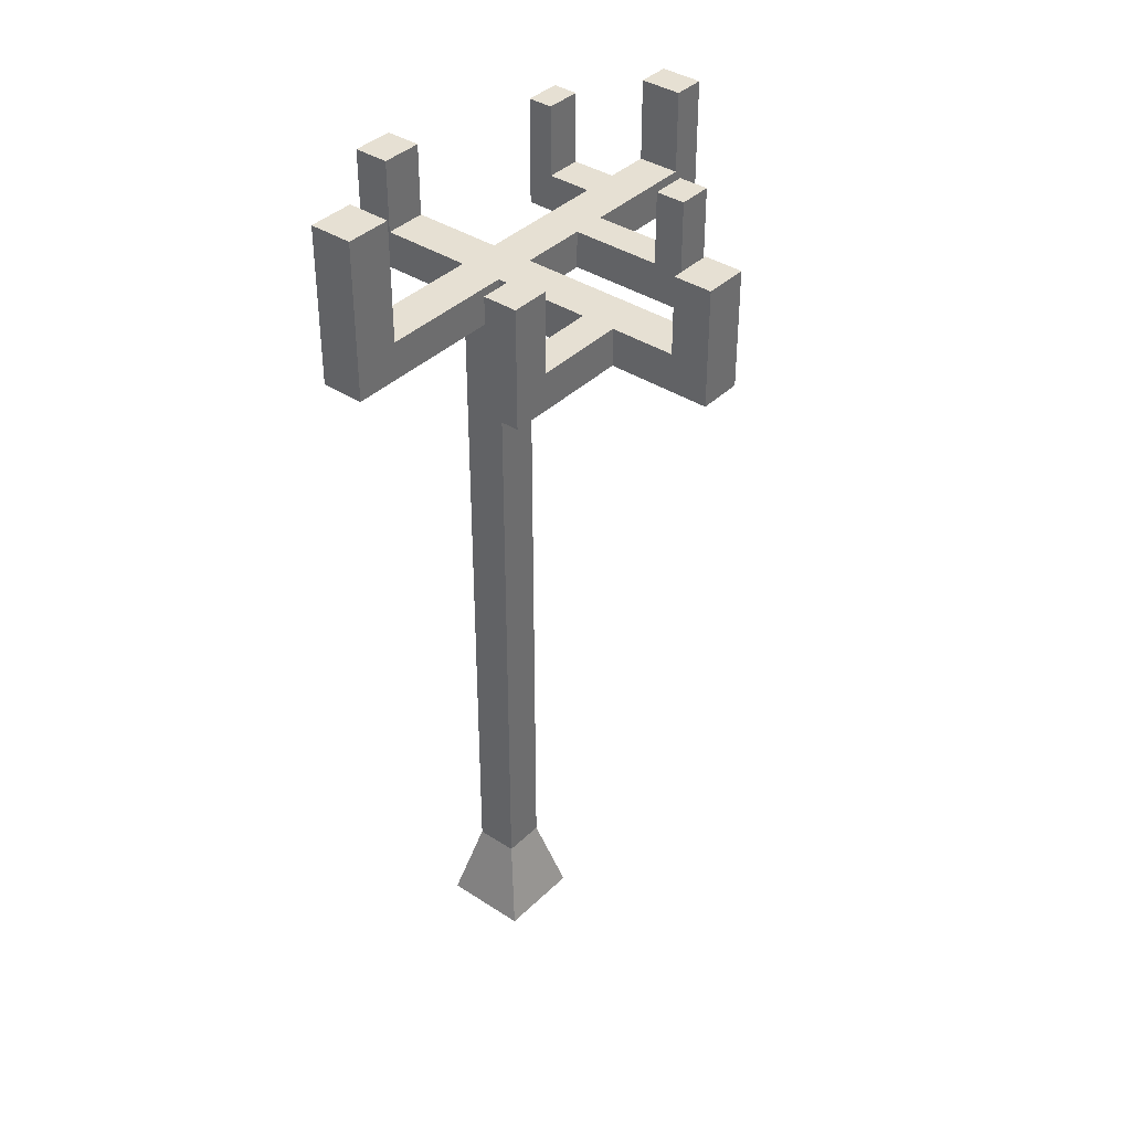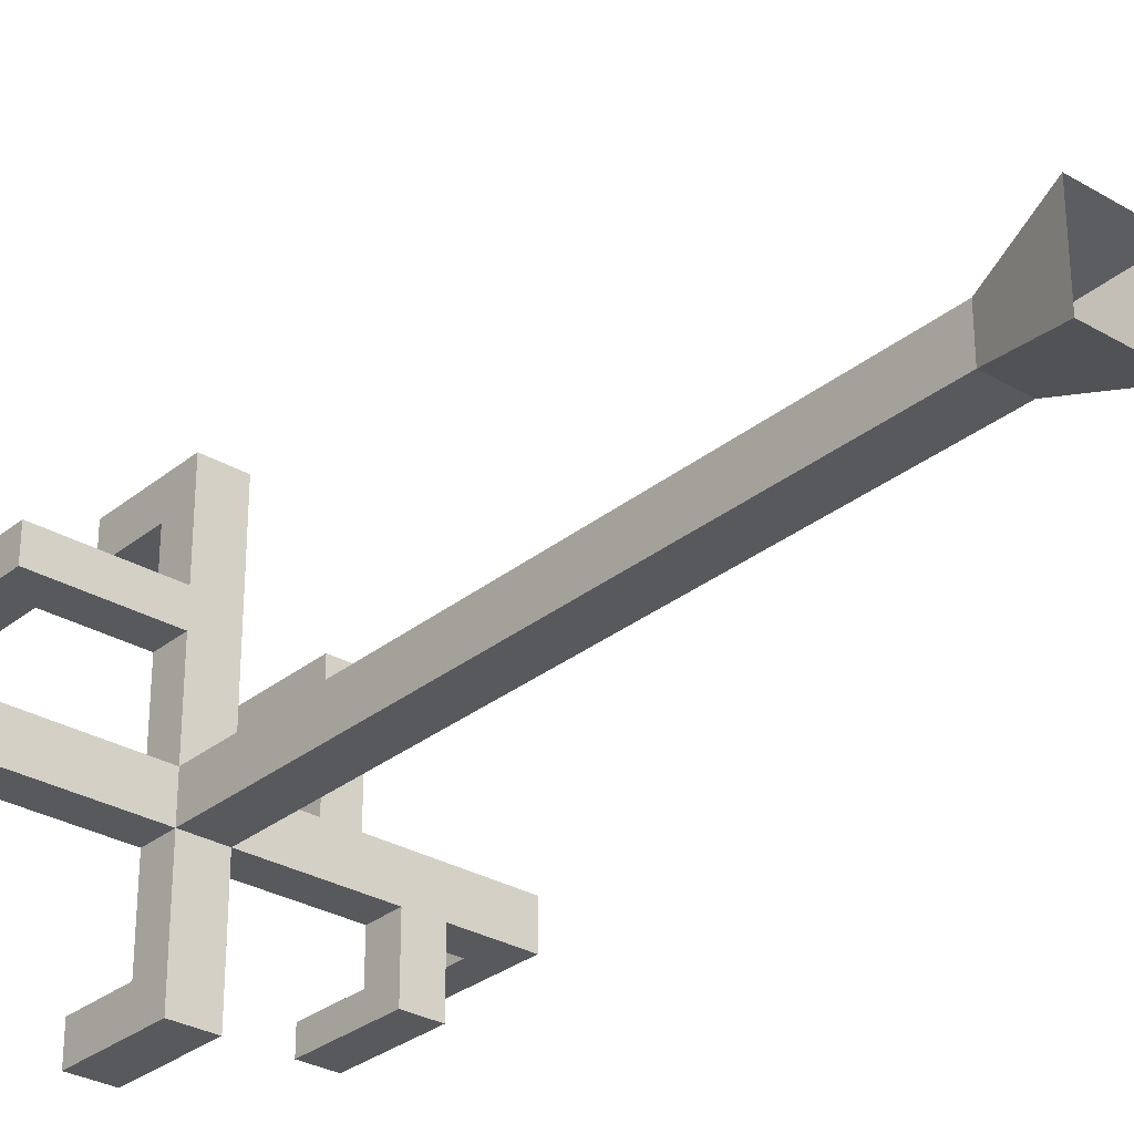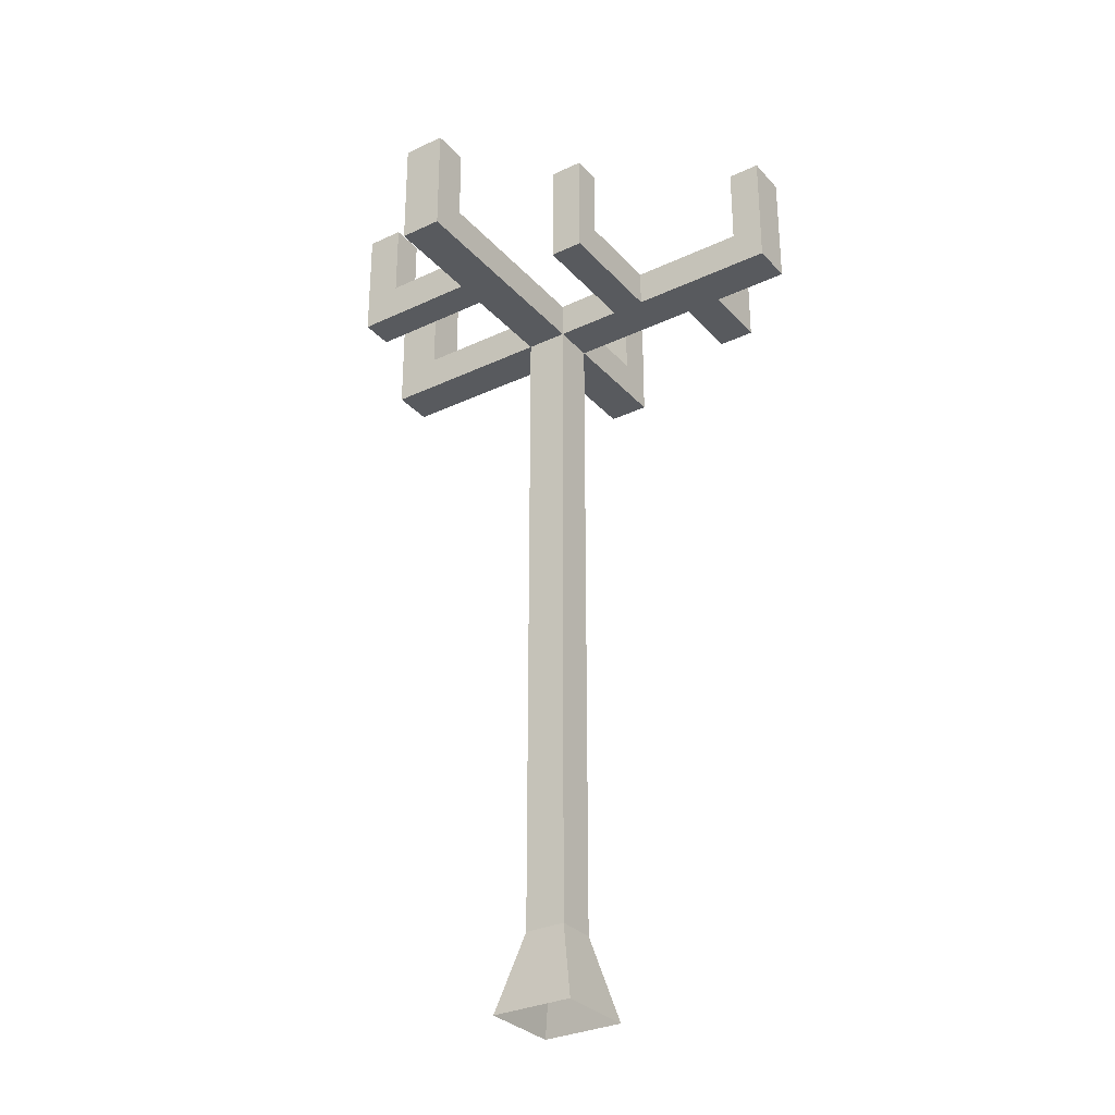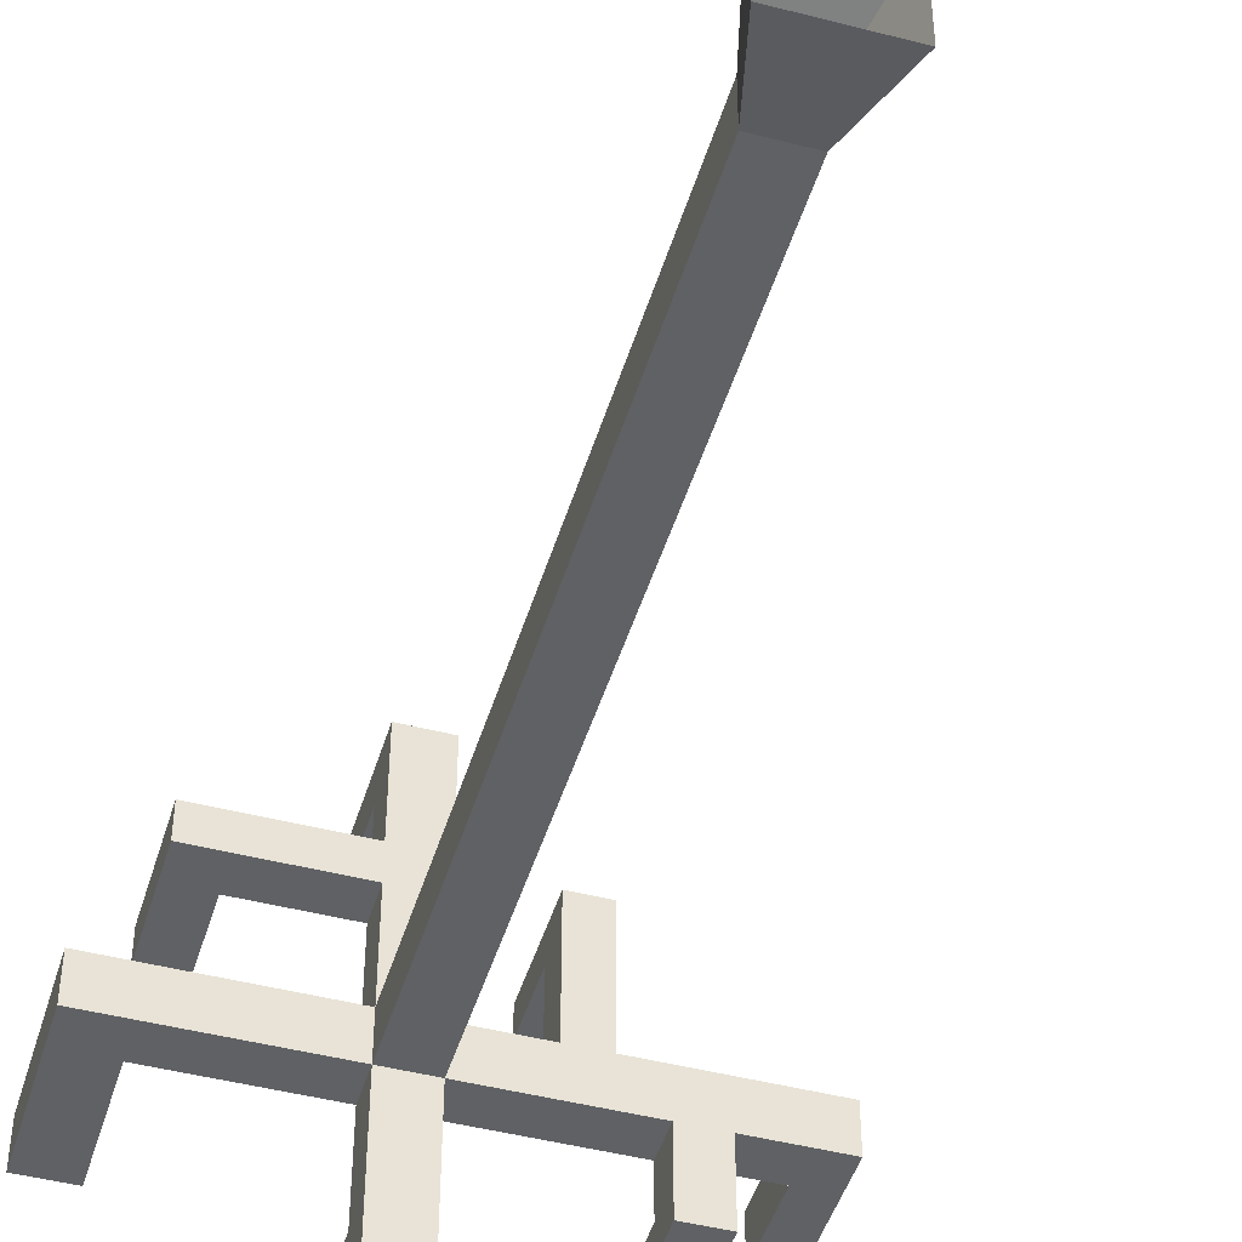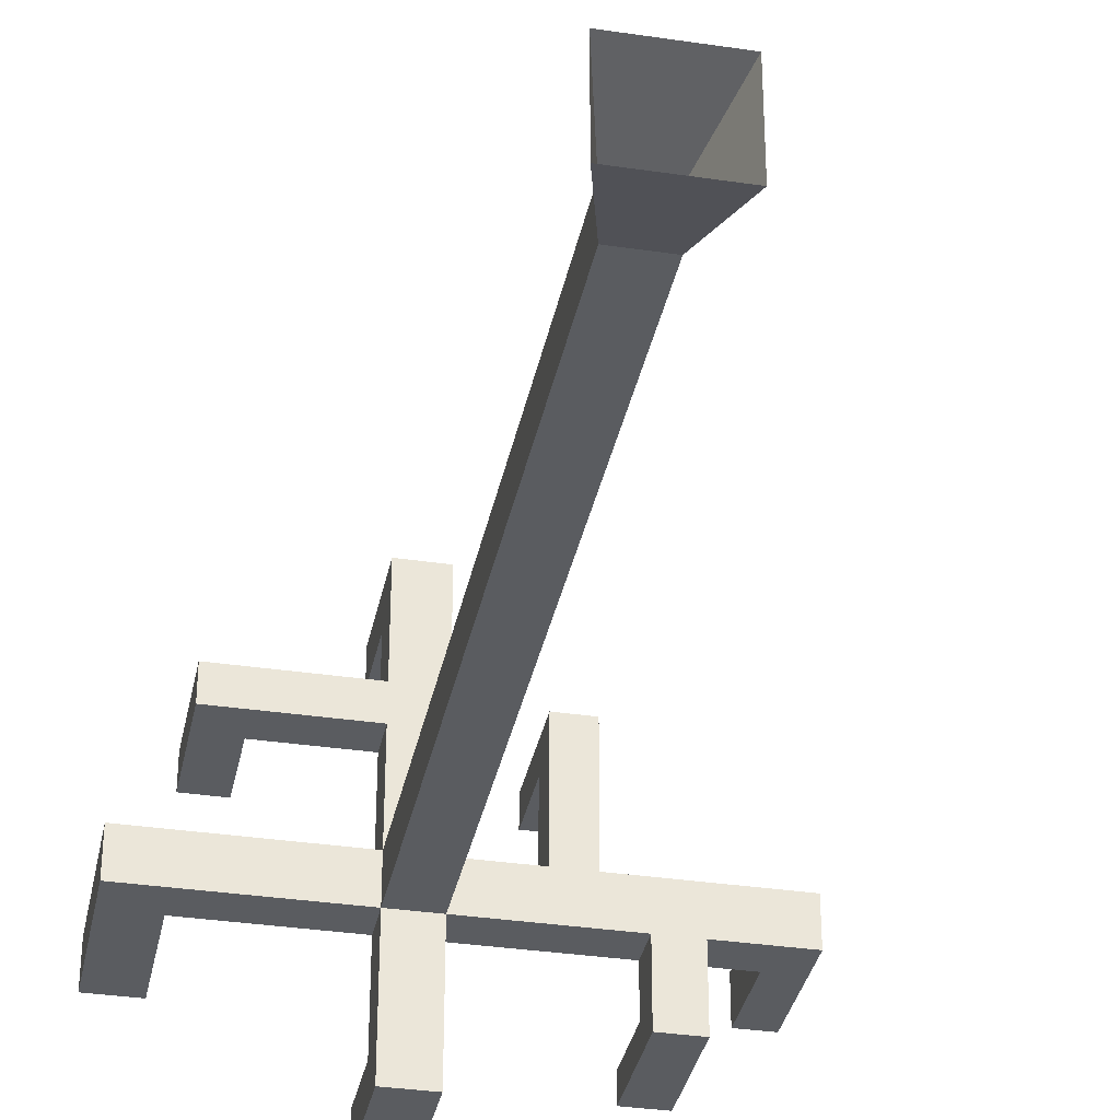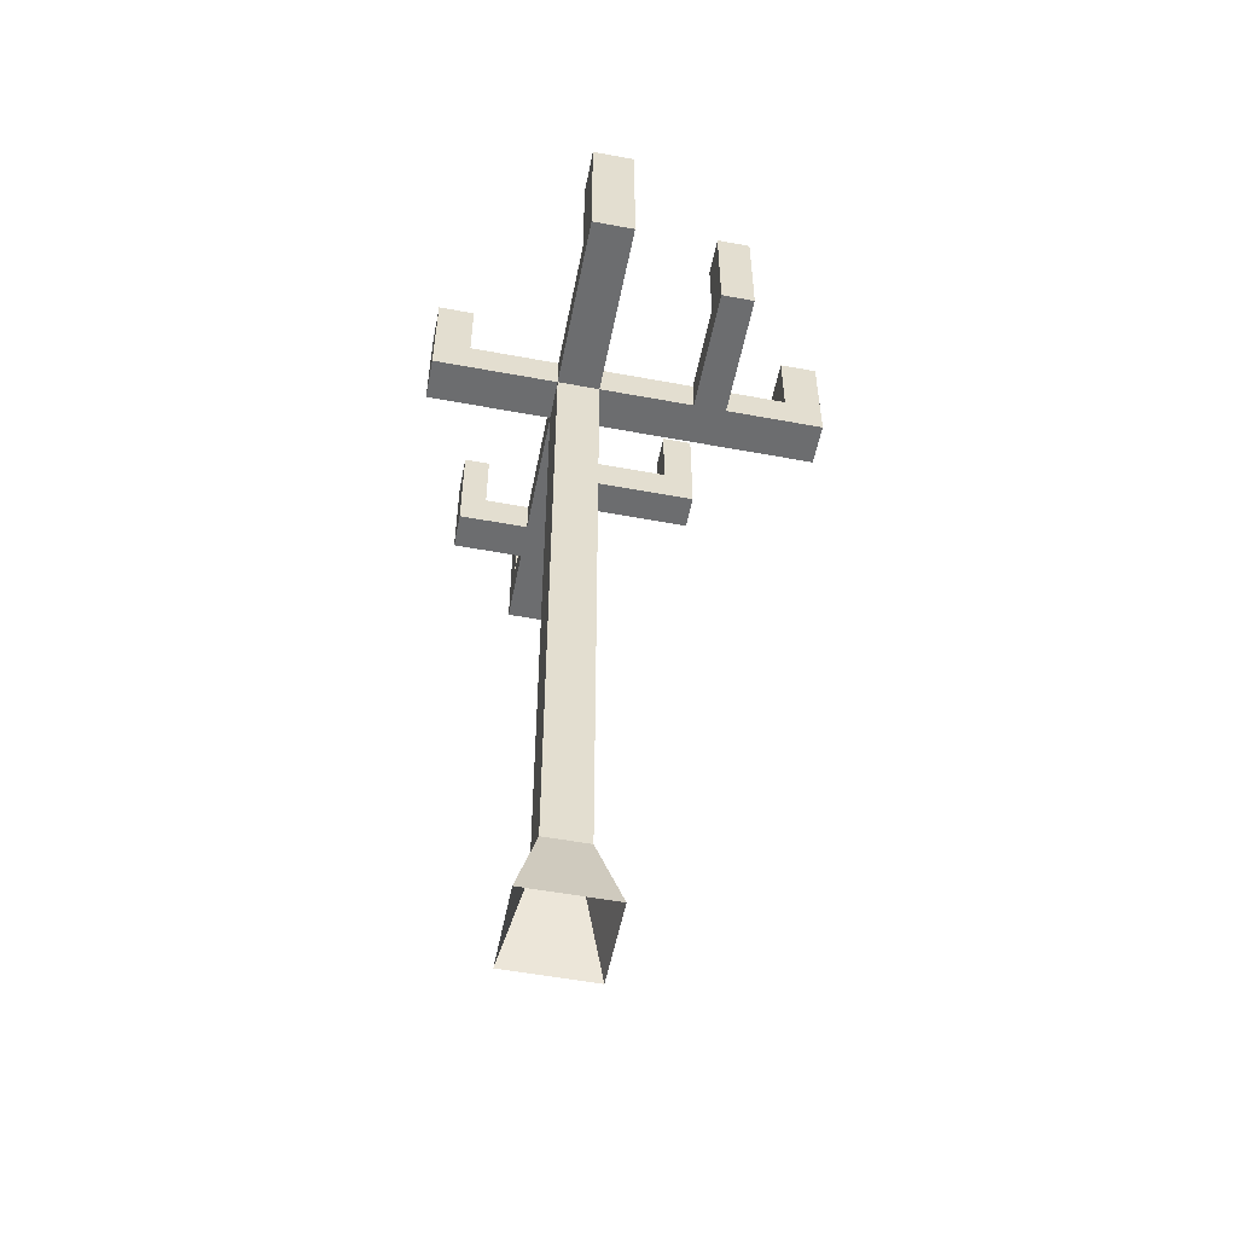
<metadata>
{"format":"obj","ext":"obj","renderer":"f3d","projection":"perspective","resolution":1024,"background":"white","views":[{"elev":38.3,"azim":-50.5,"up":"+Y"},{"elev":-30.0,"azim":-40.6,"up":"+Z"},{"elev":-30.9,"azim":34.0,"up":"+Y"},{"elev":-46.2,"azim":-16.5,"up":"+Z"},{"elev":-34.4,"azim":-11.3,"up":"+Z"},{"elev":-53.9,"azim":-101.2,"up":"+Y"}]}
</metadata>
<code>
o tall1(no_leaves)_Cube.099
v -0.9432 0 0.9432
v -0.4716 17.82 0.4716
v -0.9432 0 -0.9432
v -0.4716 17.82 -0.4716
v 0.9432 0 0.9432
v 0.4716 17.82 0.4716
v 0.9432 0 -0.9432
v 0.4716 17.82 -0.4716
v -0.4716 1.843 0.4716
v -0.4716 1.843 -0.4716
v 0.4716 1.843 -0.4716
v 0.4716 1.843 0.4716
v -0.4716 19.5 4.754
v -0.4716 19.5 5.577
v 0.4716 19.5 4.754
v 0.4716 19.5 5.577
v -0.4716 17.82 5.577
v -0.4716 16.99 5.577
v 0.4716 16.99 5.577
v 0.4716 17.82 5.577
v 0.4716 16.99 4.754
v 0.4716 17.82 4.754
v -0.4716 17.82 4.754
v -0.4716 16.99 4.754
v 6.022 19.65 0.4716
v 5.3 19.65 0.4716
v 5.3 19.65 -0.4716
v 6.022 19.65 -0.4716
v 6.022 16.99 0.4716
v 6.022 17.82 0.4716
v 6.022 16.99 -0.4716
v 6.022 17.82 -0.4716
v 5.3 16.99 0.4716
v 5.3 16.99 -0.4716
v 5.3 17.82 0.4716
v 5.3 17.82 -0.4716
v 4.3 19.43 -1.472
v 4.3 19.43 -2.047
v 3.472 19.43 -1.472
v 3.472 19.43 -2.047
v 4.3 16.99 -2.047
v 4.3 17.82 -2.047
v 3.472 16.99 -2.047
v 3.472 17.82 -2.047
v 4.3 17.82 -1.472
v 3.472 17.82 -1.472
v 3.472 16.99 -1.472
v 4.3 16.99 -1.472
v 4.3 16.99 0.4716
v 4.3 17.82 0.4716
v 4.3 16.99 -0.4716
v 4.3 17.82 -0.4716
v 3.472 16.99 0.4716
v 3.472 16.99 -0.4716
v 3.472 17.82 0.4716
v 3.472 17.82 -0.4716
v -0.4716 19.43 -3.278
v -0.4716 19.43 -2.472
v 0.4716 19.43 -2.472
v 0.4716 19.43 -3.278
v 0.4716 16.99 -3.278
v -0.4716 16.99 -3.278
v 0.4716 17.82 -3.278
v -0.4716 17.82 -3.278
v 0.4716 16.99 -2.472
v 0.4716 17.82 -2.472
v -0.4716 16.99 -2.472
v -0.4716 17.82 -2.472
v 0.4716 16.99 -1.472
v -0.4716 16.99 -1.472
v 0.4716 17.82 -1.472
v -0.4716 17.82 -1.472
v 0.4716 16.99 0.4716
v 0.4716 16.99 -0.4716
v -0.4716 16.99 -0.4716
v -0.4716 16.99 0.4716
v -3.472 16.99 0.4716
v -3.472 17.82 0.4716
v -3.472 17.82 -0.4716
v -3.472 16.99 -0.4716
v -4.472 16.99 0.4716
v -4.472 17.82 0.4716
v -4.472 17.82 -0.4716
v -4.472 16.99 -0.4716
v -3.472 20.43 0.4716
v -3.472 20.43 -0.4716
v -4.472 20.43 0.4716
v -4.472 20.43 -0.4716
v 0.4716 17.82 2.613
v -0.4716 17.82 2.613
v -0.4716 16.99 2.613
v 0.4716 16.99 2.613
v 0.4716 17.82 3.353
v 0.4716 16.99 3.353
v -0.4716 17.82 3.353
v -0.4716 16.99 3.353
v -2.472 17.82 3.353
v -2.472 17.82 2.613
v -2.472 16.99 3.353
v -2.472 16.99 2.613
v -3.293 17.82 3.353
v -3.293 17.82 2.613
v -3.293 16.99 3.353
v -3.293 16.99 2.613
v -2.472 19.57 3.353
v -2.472 19.57 2.613
v -3.293 19.57 3.353
v -3.293 19.57 2.613
v 1.972 16.99 -0.4716
v 1.972 16.99 0.4716
v 1.972 17.82 -0.4716
v 1.972 17.82 0.4716
v 2.722 16.99 -0.4716
v 2.722 16.99 0.4716
v 2.722 17.82 0.4716
v 2.722 17.82 -0.4716
v 1.972 16.99 2.472
v 1.972 17.82 2.472
v 2.722 16.99 2.472
v 2.722 17.82 2.472
v 1.972 16.99 3.124
v 1.972 17.82 3.124
v 2.722 16.99 3.124
v 2.722 17.82 3.124
v 1.972 19.42 2.472
v 2.722 19.42 2.472
v 1.972 19.42 3.124
v 2.722 19.42 3.124
v -4.472 19.13 0.4716
v -4.472 19.13 -0.4716
v -3.472 19.13 0.4716
v -3.472 19.13 -0.4716
v -3.293 18.7 2.613
v -2.472 18.7 2.613
v -2.472 18.7 3.353
v -3.293 18.7 3.353
v 0.4716 18.66 5.577
v 0.4716 18.66 4.754
v -0.4716 18.66 4.754
v -0.4716 18.66 5.577
v 1.972 18.62 2.472
v 2.722 18.62 2.472
v 2.722 18.62 3.124
v 1.972 18.62 3.124
v 5.3 18.74 -0.4716
v 5.3 18.74 0.4716
v 6.022 18.74 0.4716
v 6.022 18.74 -0.4716
v 4.3 18.63 -1.472
v 4.3 18.63 -2.047
v 3.472 18.63 -2.047
v 3.472 18.63 -1.472
v -0.4716 18.63 -2.472
v -0.4716 18.63 -3.278
v 0.4716 18.63 -2.472
v 0.4716 18.63 -3.278
f 4 75 80 79
f 4 8 71 72
f 116 115 55 56
f 96 94 21 24
f 5 12 9 1
f 7 11 12 5
f 3 10 11 7
f 1 9 10 3
f 138 139 13 15
f 140 137 16 14
f 137 138 15 16
f 21 22 20 19
f 139 140 14 13
f 24 21 19 18
f 19 20 17 18
f 93 95 23 22
f 94 93 22 21
f 95 96 24 23
f 23 24 18 17
f 146 147 25 26
f 148 145 27 28
f 145 146 26 27
f 34 36 32 31
f 33 34 31 29
f 35 33 29 30
f 31 32 30 29
f 49 51 34 33
f 51 52 36 34
f 52 50 35 36
f 147 148 28 25
f 149 150 38 37
f 152 149 37 39
f 150 151 40 38
f 47 46 44 43
f 151 152 39 40
f 45 48 41 42
f 43 44 42 41
f 56 52 45 46
f 52 51 48 45
f 51 54 47 48
f 48 47 43 41
f 53 54 51 49
f 55 53 49 50
f 56 55 50 52
f 50 49 33 35
f 113 116 56 54
f 114 113 54 53
f 115 114 53 55
f 54 56 46 47
f 153 155 59 58
f 154 153 58 57
f 156 154 57 60
f 155 156 60 59
f 66 65 61 63
f 65 67 62 61
f 62 64 63 61
f 72 71 66 68
f 70 72 68 67
f 69 70 67 65
f 67 68 64 62
f 8 74 69 71
f 75 4 72 70
f 74 75 70 69
f 71 69 65 66
f 2 6 8 4
f 9 76 75 10
f 10 75 74 11
f 11 74 73 12
f 12 73 76 9
f 79 80 84 83
f 76 2 78 77
f 75 76 77 80
f 2 4 79 78
f 81 82 83 84
f 130 129 87 88
f 80 77 81 84
f 77 78 82 81
f 129 131 85 87
f 131 132 86 85
f 132 130 88 86
f 2 76 91 90
f 73 6 89 92
f 6 2 90 89
f 76 73 92 91
f 95 90 98 97
f 92 89 93 94
f 89 90 95 93
f 91 92 94 96
f 98 100 104 102
f 96 95 97 99
f 90 91 100 98
f 91 96 99 100
f 102 104 103 101
f 134 133 108 106
f 99 97 101 103
f 100 99 103 104
f 135 134 106 105
f 136 135 105 107
f 133 136 107 108
f 6 73 110 112
f 73 74 109 110
f 74 8 111 109
f 8 6 112 111
f 110 114 119 117
f 110 109 113 114
f 109 111 116 113
f 111 112 115 116
f 142 141 125 126
f 114 115 120 119
f 115 112 118 120
f 112 110 117 118
f 122 121 123 124
f 118 117 121 122
f 119 120 124 123
f 117 119 123 121
f 143 142 126 128
f 141 144 127 125
f 144 143 128 127
f 13 14 16 15
f 26 25 28 27
f 37 38 40 39
f 59 60 57 58
f 86 88 87 85
f 106 108 107 105
f 126 125 127 128
f 79 83 130 132
f 78 79 132 131
f 82 78 131 129
f 83 82 129 130
f 102 101 136 133
f 101 97 135 136
f 97 98 134 135
f 98 102 133 134
f 23 17 140 139
f 20 22 138 137
f 17 20 137 140
f 22 23 139 138
f 122 124 143 144
f 118 122 144 141
f 124 120 142 143
f 120 118 141 142
f 30 32 148 147
f 36 35 146 145
f 32 36 145 148
f 35 30 147 146
f 44 46 152 151
f 42 44 151 150
f 46 45 149 152
f 45 42 150 149
f 66 63 156 155
f 63 64 154 156
f 64 68 153 154
f 68 66 155 153

</code>
